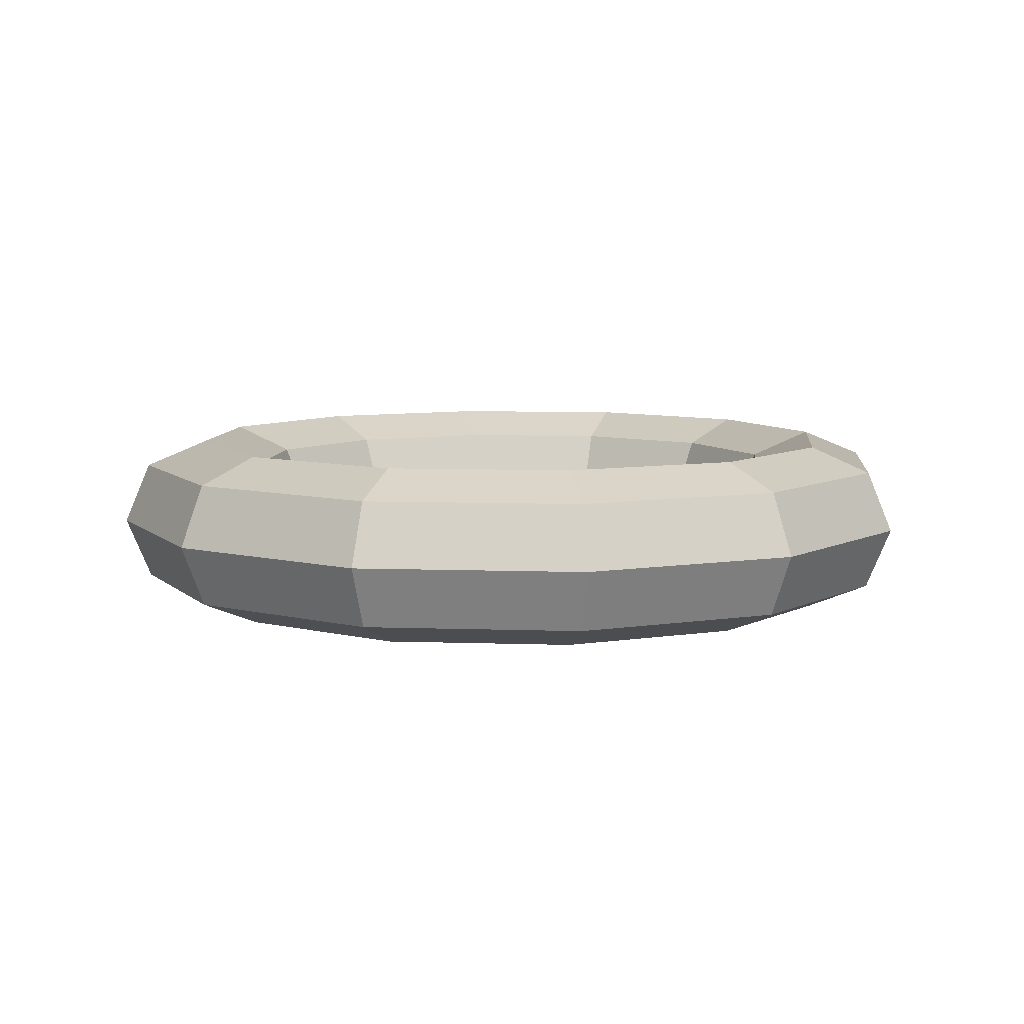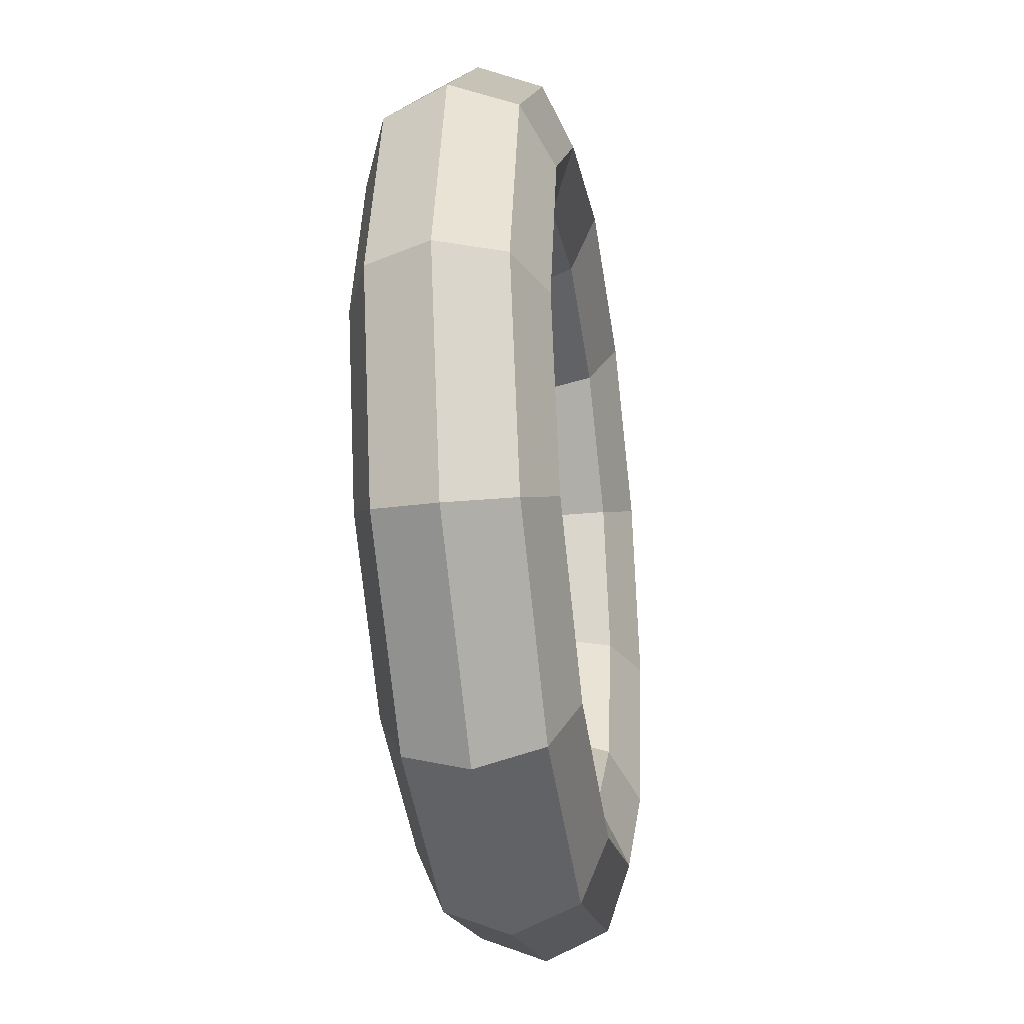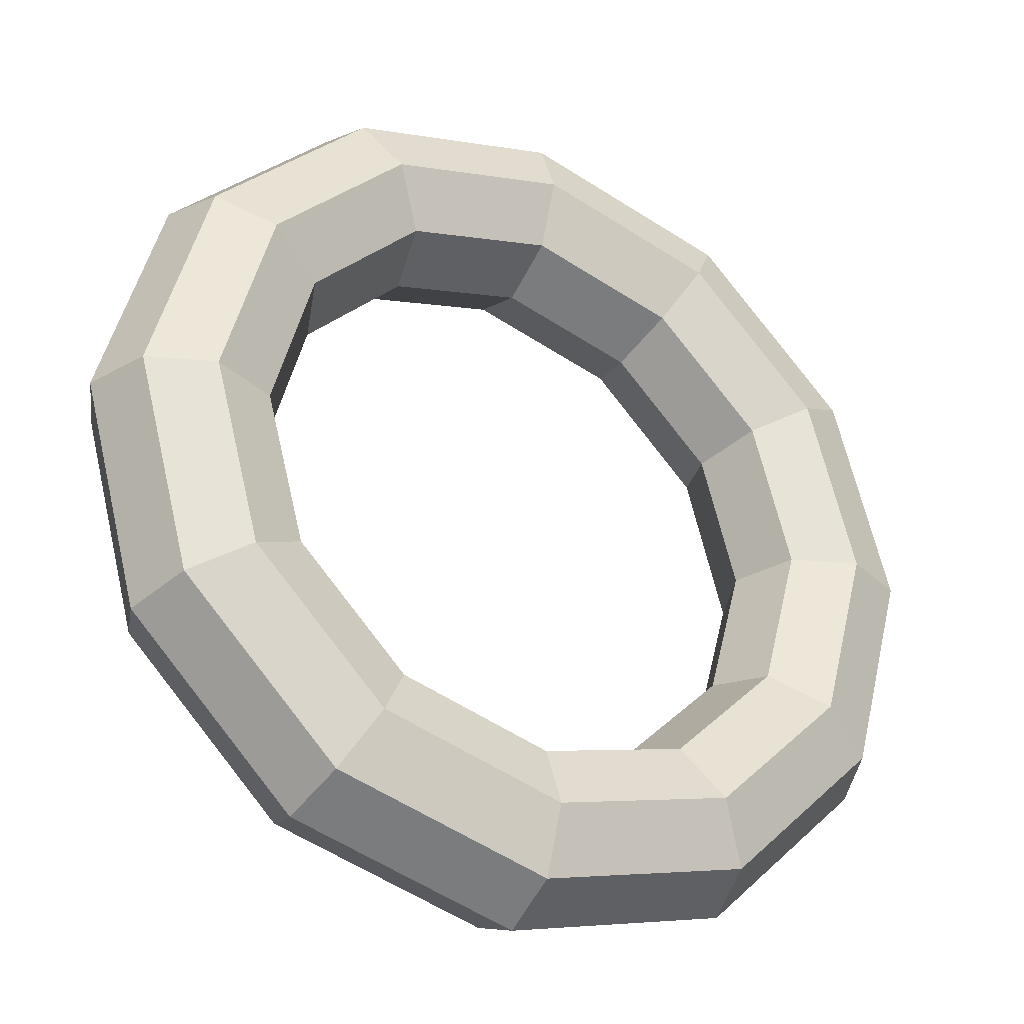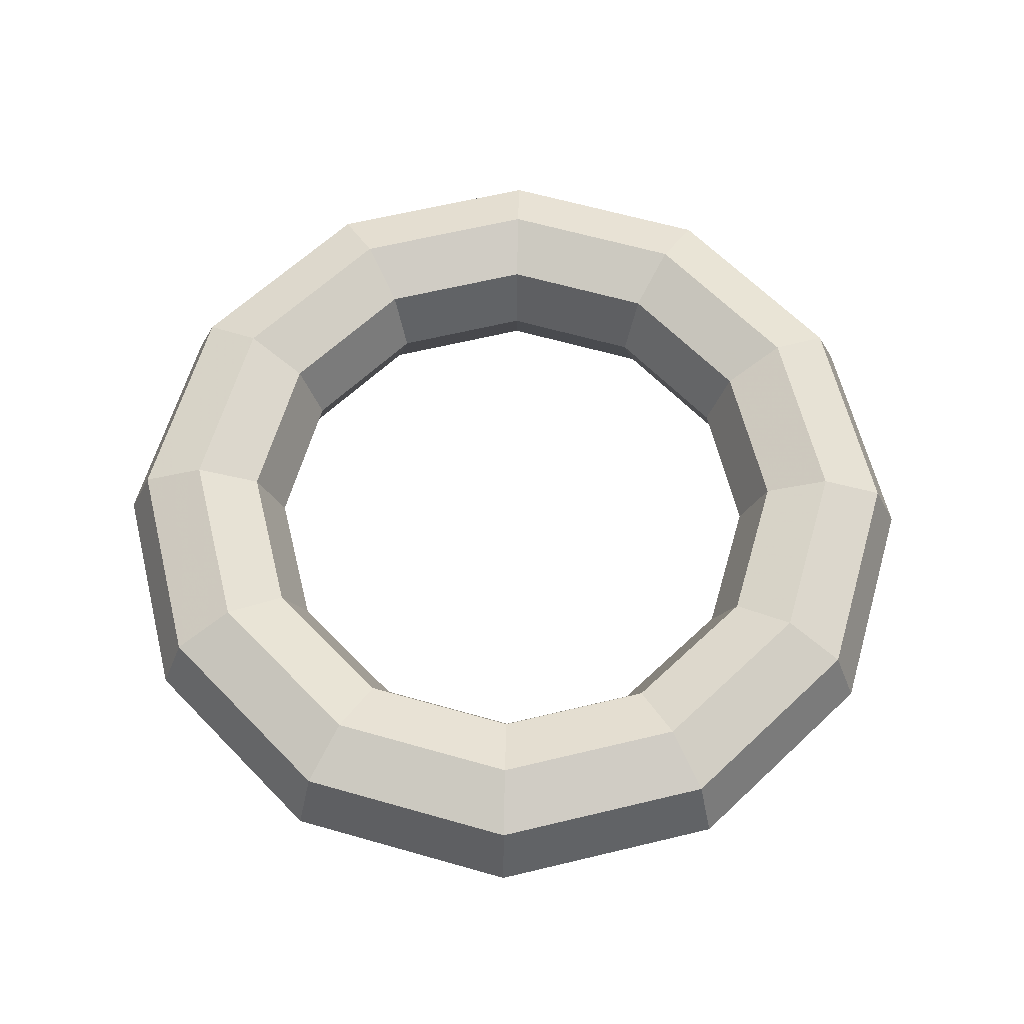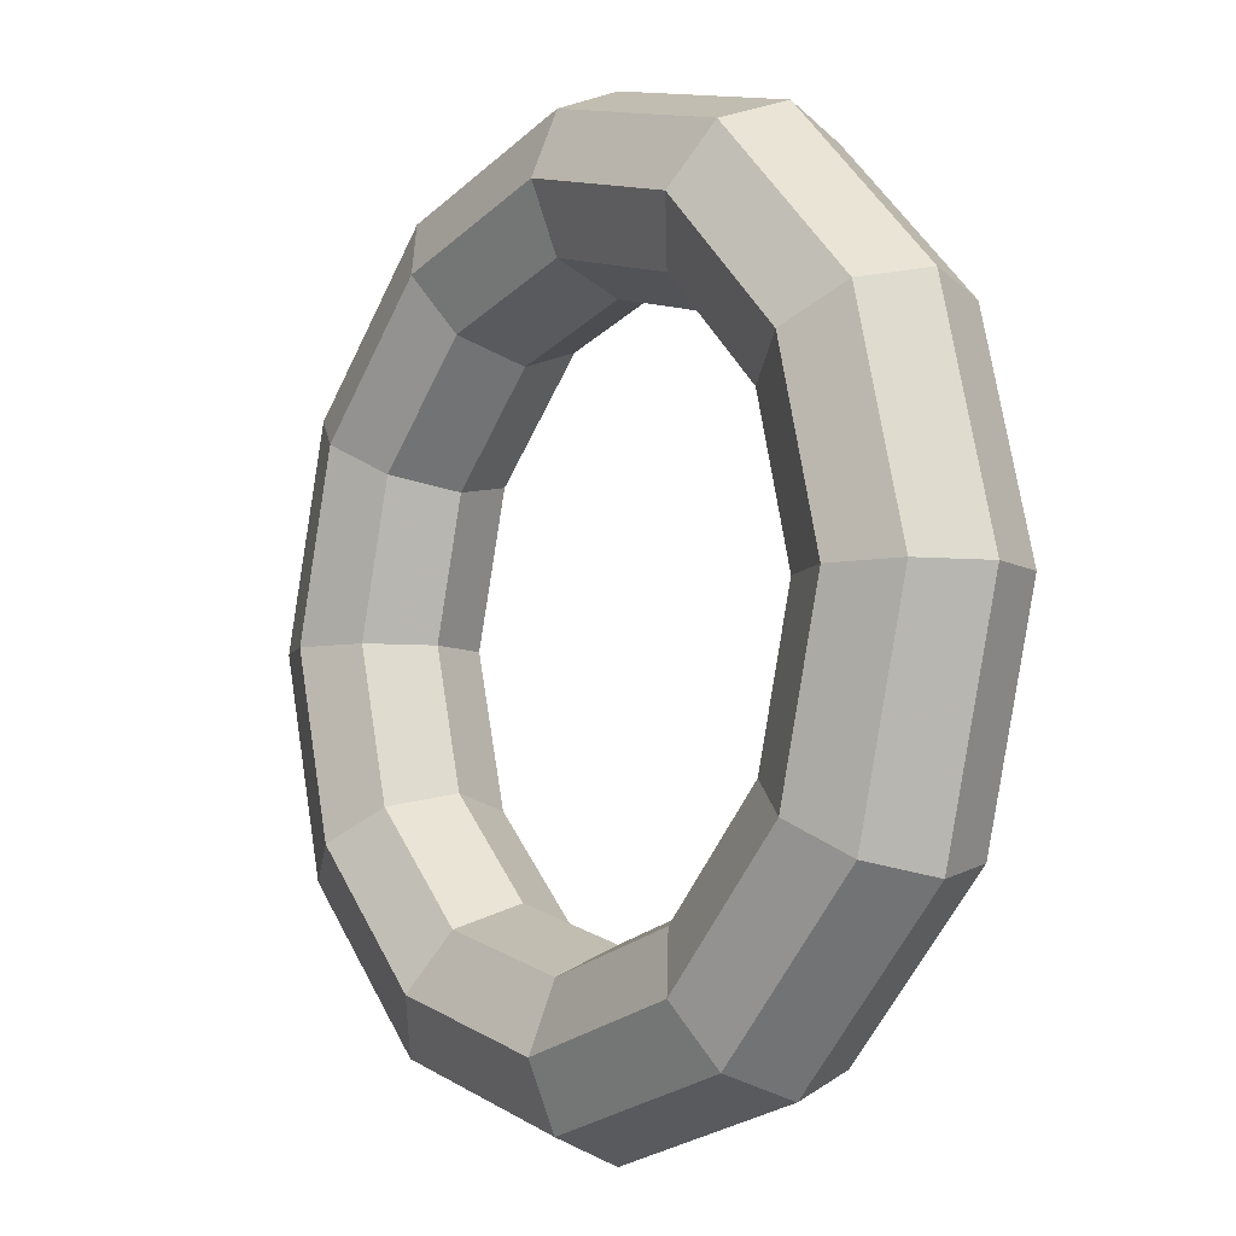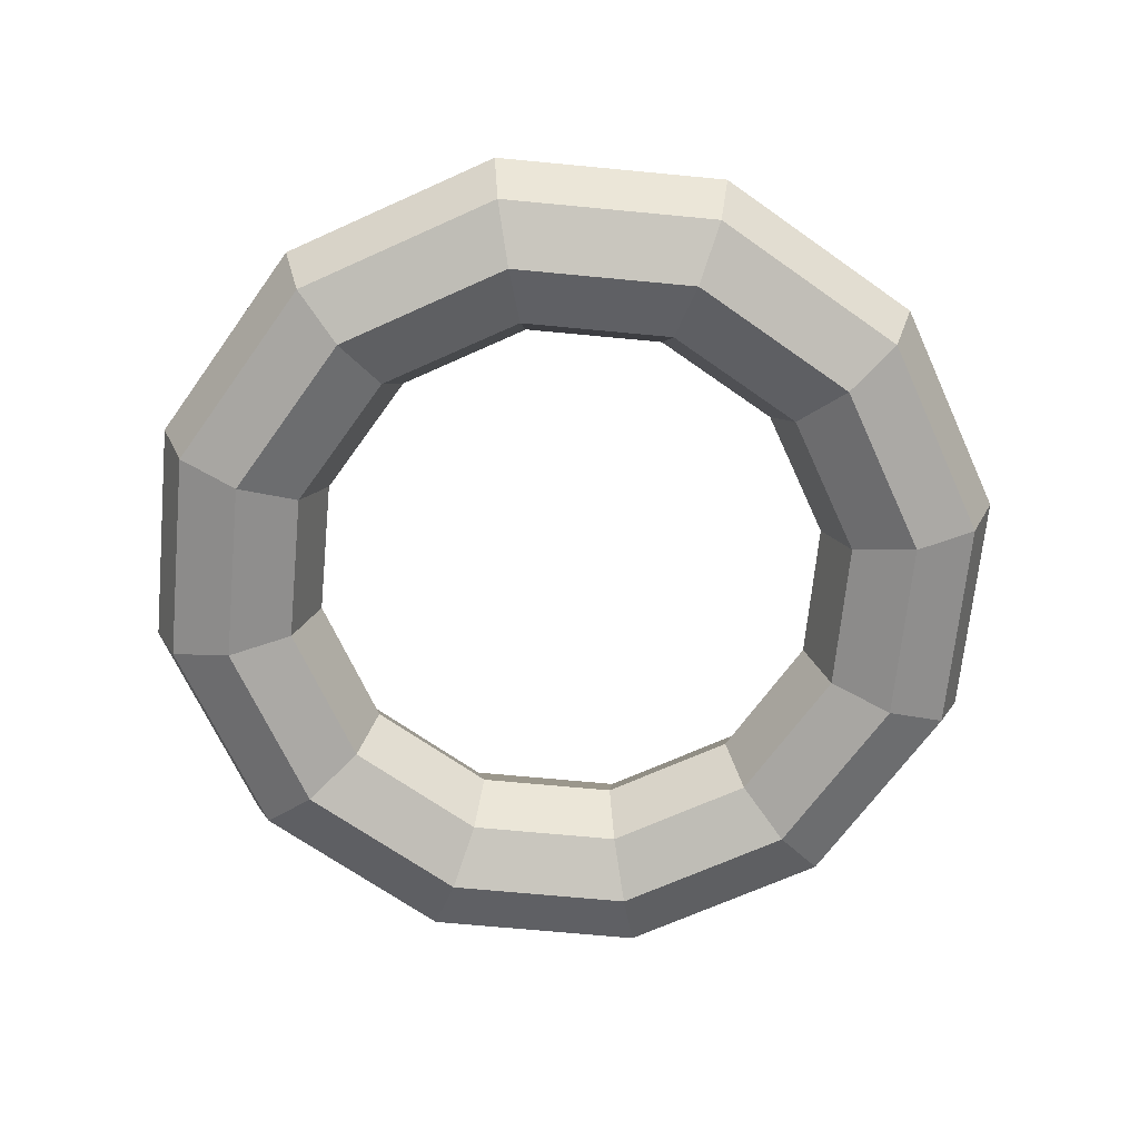
<metadata>
{"format":"obj","ext":"obj","renderer":"f3d","projection":"perspective","resolution":1024,"background":"white","views":[{"elev":7.6,"azim":-69.4,"up":"+Y"},{"elev":-31.3,"azim":-81.2,"up":"+Z"},{"elev":-32.6,"azim":150.4,"up":"+Z"},{"elev":62.1,"azim":91.2,"up":"+Y"},{"elev":-6.6,"azim":-127.1,"up":"+Z"},{"elev":-67.2,"azim":-170.5,"up":"+Y"}]}
</metadata>
<code>
o Torus.001
v 1.25 0 0
v 1.177 0.1768 0
v 1 0.25 0
v 0.8232 0.1768 0
v 0.75 0 0
v 0.8232 -0.1768 0
v 1 -0.25 0
v 1.177 -0.1768 0
v 1.083 0 -0.625
v 1.019 0.1768 -0.5884
v 0.866 0.25 -0.5
v 0.7129 0.1768 -0.4116
v 0.6495 0 -0.375
v 0.7129 -0.1768 -0.4116
v 0.866 -0.25 -0.5
v 1.019 -0.1768 -0.5884
v 0.625 0 -1.083
v 0.5884 0.1768 -1.019
v 0.5 0.25 -0.866
v 0.4116 0.1768 -0.7129
v 0.375 0 -0.6495
v 0.4116 -0.1768 -0.7129
v 0.5 -0.25 -0.866
v 0.5884 -0.1768 -1.019
v 0 0 -1.25
v 0 0.1768 -1.177
v 0 0.25 -1
v 0 0.1768 -0.8232
v 0 0 -0.75
v 0 -0.1768 -0.8232
v 0 -0.25 -1
v 0 -0.1768 -1.177
v -0.625 0 -1.083
v -0.5884 0.1768 -1.019
v -0.5 0.25 -0.866
v -0.4116 0.1768 -0.7129
v -0.375 0 -0.6495
v -0.4116 -0.1768 -0.7129
v -0.5 -0.25 -0.866
v -0.5884 -0.1768 -1.019
v -1.083 0 -0.625
v -1.019 0.1768 -0.5884
v -0.866 0.25 -0.5
v -0.7129 0.1768 -0.4116
v -0.6495 0 -0.375
v -0.7129 -0.1768 -0.4116
v -0.866 -0.25 -0.5
v -1.019 -0.1768 -0.5884
v -1.25 0 -0
v -1.177 0.1768 -0
v -1 0.25 -0
v -0.8232 0.1768 -0
v -0.75 0 -0
v -0.8232 -0.1768 -0
v -1 -0.25 -0
v -1.177 -0.1768 -0
v -1.083 0 0.625
v -1.019 0.1768 0.5884
v -0.866 0.25 0.5
v -0.7129 0.1768 0.4116
v -0.6495 0 0.375
v -0.7129 -0.1768 0.4116
v -0.866 -0.25 0.5
v -1.019 -0.1768 0.5884
v -0.625 0 1.083
v -0.5884 0.1768 1.019
v -0.5 0.25 0.866
v -0.4116 0.1768 0.7129
v -0.375 0 0.6495
v -0.4116 -0.1768 0.7129
v -0.5 -0.25 0.866
v -0.5884 -0.1768 1.019
v 0 0 1.25
v 0 0.1768 1.177
v 0 0.25 1
v 0 0.1768 0.8232
v 0 0 0.75
v 0 -0.1768 0.8232
v 0 -0.25 1
v 0 -0.1768 1.177
v 0.625 0 1.083
v 0.5884 0.1768 1.019
v 0.5 0.25 0.866
v 0.4116 0.1768 0.7129
v 0.375 0 0.6495
v 0.4116 -0.1768 0.7129
v 0.5 -0.25 0.866
v 0.5884 -0.1768 1.019
v 1.083 0 0.625
v 1.019 0.1768 0.5884
v 0.866 0.25 0.5
v 0.7129 0.1768 0.4116
v 0.6495 0 0.375
v 0.7129 -0.1768 0.4116
v 0.866 -0.25 0.5
v 1.019 -0.1768 0.5884
f 1 9 10 2
f 2 10 11 3
f 3 11 12 4
f 4 12 13 5
f 5 13 14 6
f 6 14 15 7
f 7 15 16 8
f 8 16 9 1
f 9 17 18 10
f 10 18 19 11
f 11 19 20 12
f 12 20 21 13
f 13 21 22 14
f 14 22 23 15
f 15 23 24 16
f 16 24 17 9
f 17 25 26 18
f 18 26 27 19
f 19 27 28 20
f 20 28 29 21
f 21 29 30 22
f 22 30 31 23
f 23 31 32 24
f 24 32 25 17
f 25 33 34 26
f 26 34 35 27
f 27 35 36 28
f 28 36 37 29
f 29 37 38 30
f 30 38 39 31
f 31 39 40 32
f 32 40 33 25
f 33 41 42 34
f 34 42 43 35
f 35 43 44 36
f 36 44 45 37
f 37 45 46 38
f 38 46 47 39
f 39 47 48 40
f 40 48 41 33
f 41 49 50 42
f 42 50 51 43
f 43 51 52 44
f 44 52 53 45
f 45 53 54 46
f 46 54 55 47
f 47 55 56 48
f 48 56 49 41
f 49 57 58 50
f 50 58 59 51
f 51 59 60 52
f 52 60 61 53
f 53 61 62 54
f 54 62 63 55
f 55 63 64 56
f 56 64 57 49
f 57 65 66 58
f 58 66 67 59
f 59 67 68 60
f 60 68 69 61
f 61 69 70 62
f 62 70 71 63
f 63 71 72 64
f 64 72 65 57
f 65 73 74 66
f 66 74 75 67
f 67 75 76 68
f 68 76 77 69
f 69 77 78 70
f 70 78 79 71
f 71 79 80 72
f 72 80 73 65
f 73 81 82 74
f 74 82 83 75
f 75 83 84 76
f 76 84 85 77
f 77 85 86 78
f 78 86 87 79
f 79 87 88 80
f 80 88 81 73
f 81 89 90 82
f 82 90 91 83
f 83 91 92 84
f 84 92 93 85
f 85 93 94 86
f 86 94 95 87
f 87 95 96 88
f 88 96 89 81
f 89 1 2 90
f 90 2 3 91
f 91 3 4 92
f 92 4 5 93
f 93 5 6 94
f 94 6 7 95
f 95 7 8 96
f 96 8 1 89

</code>
